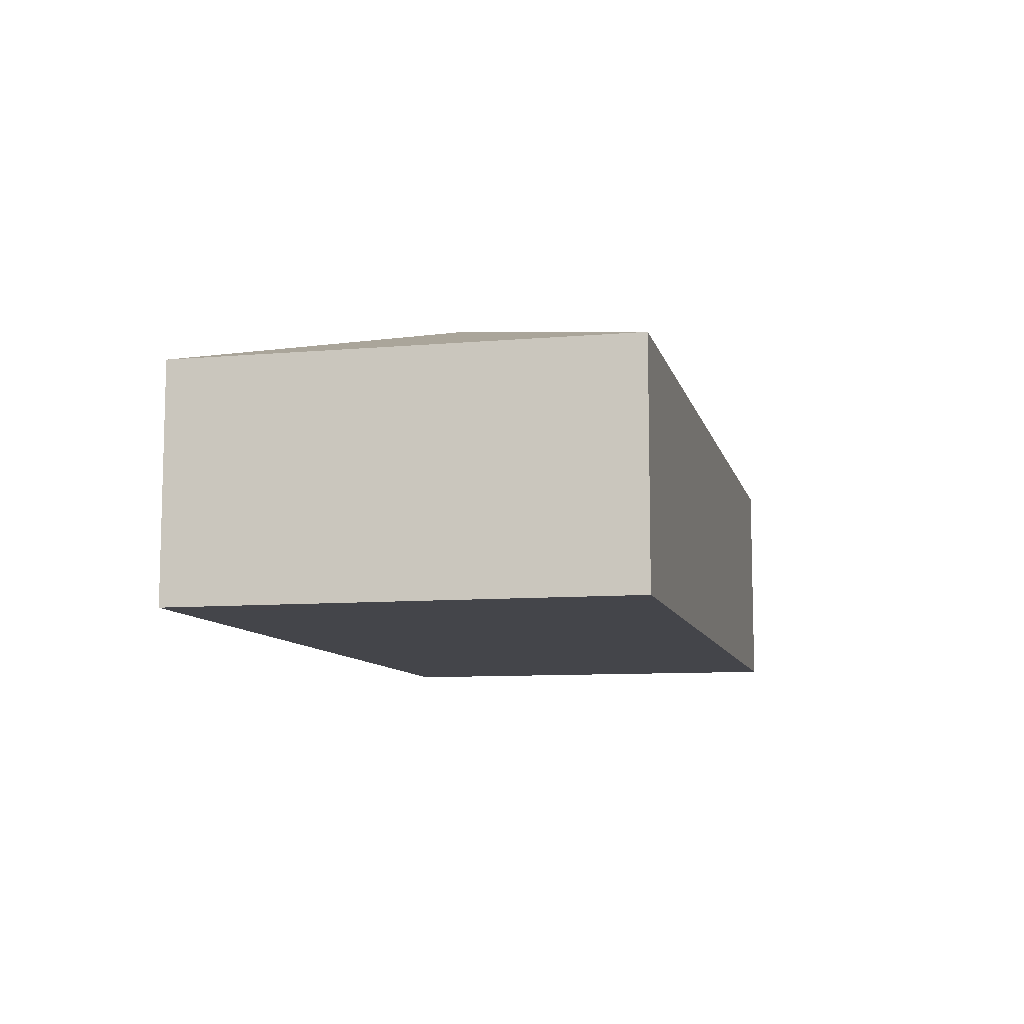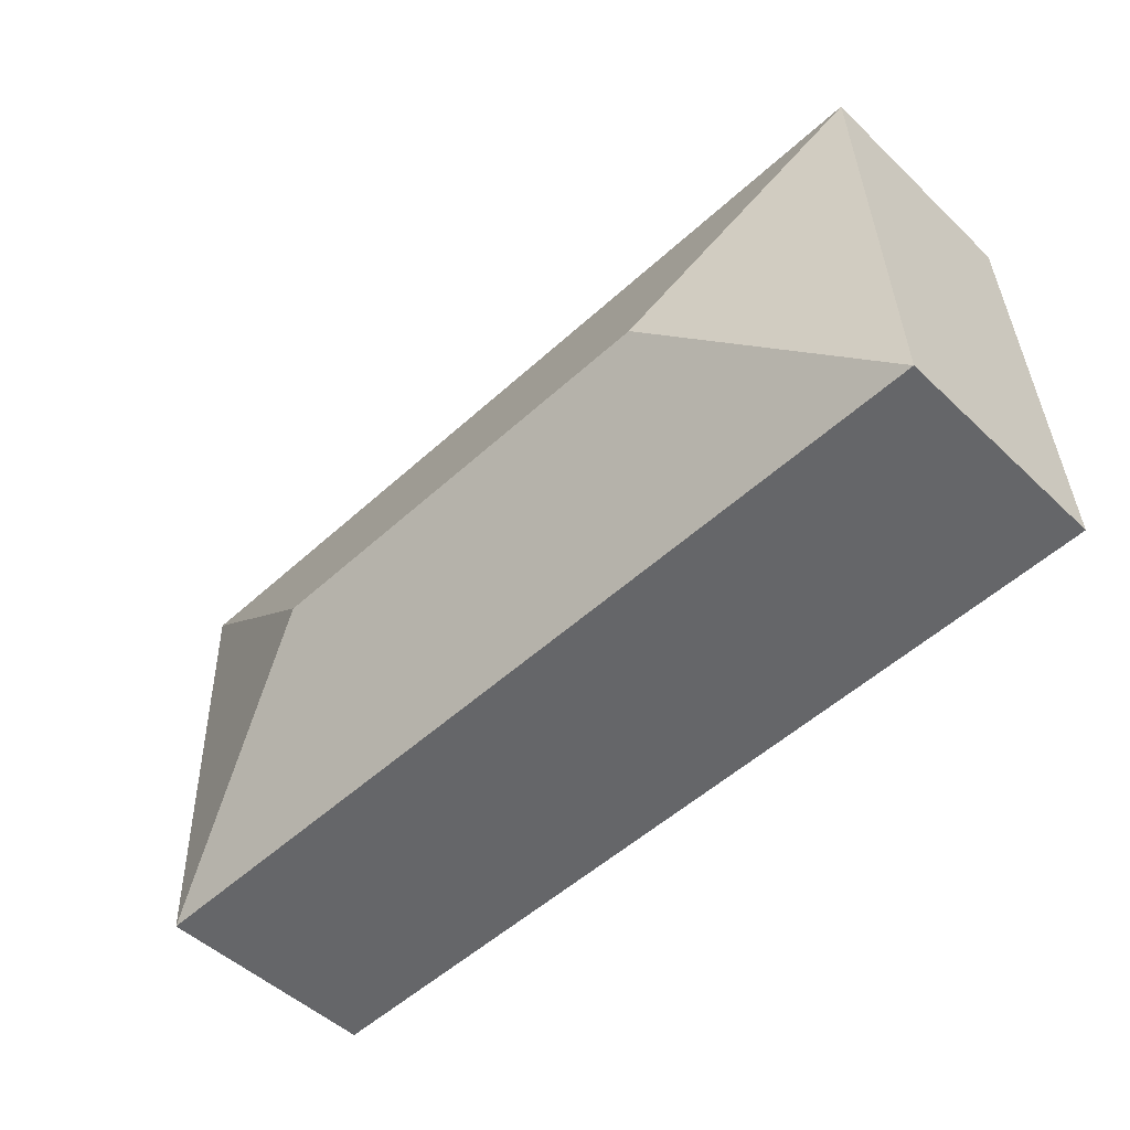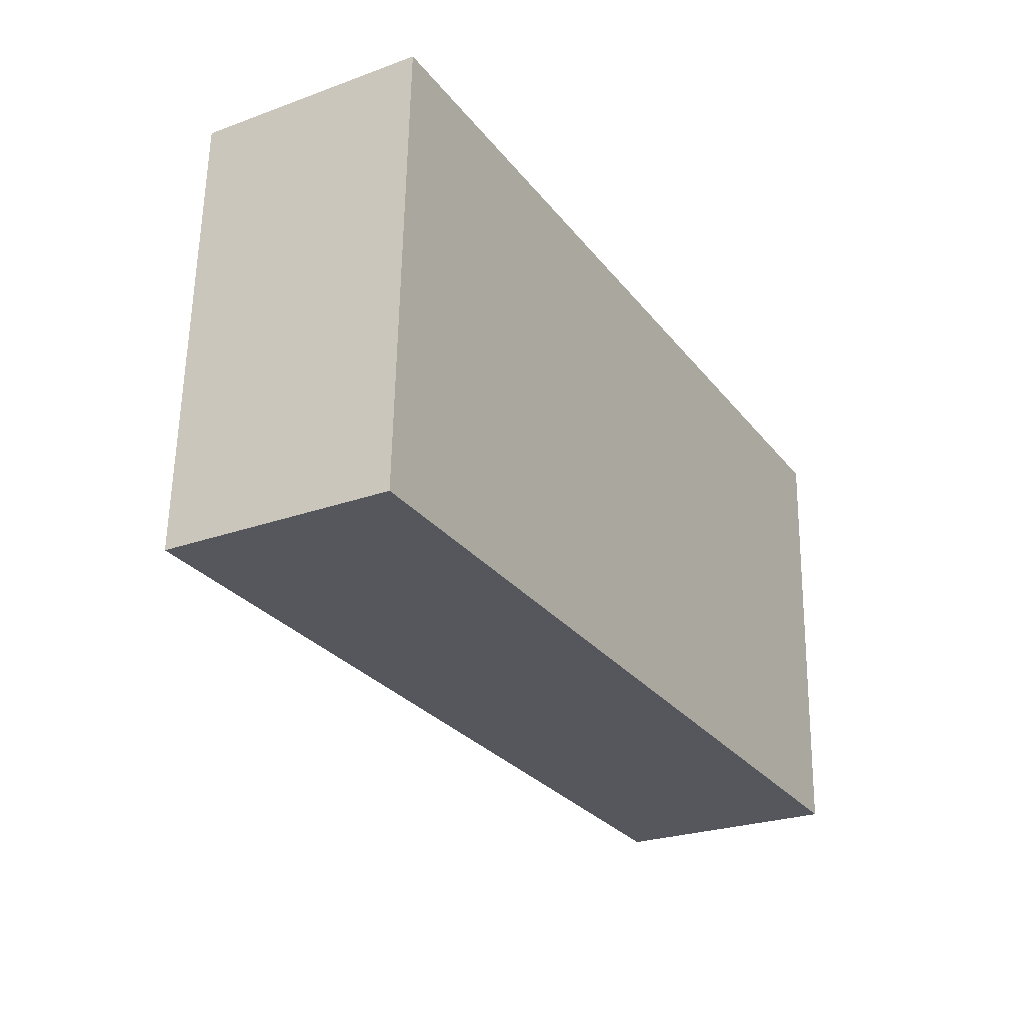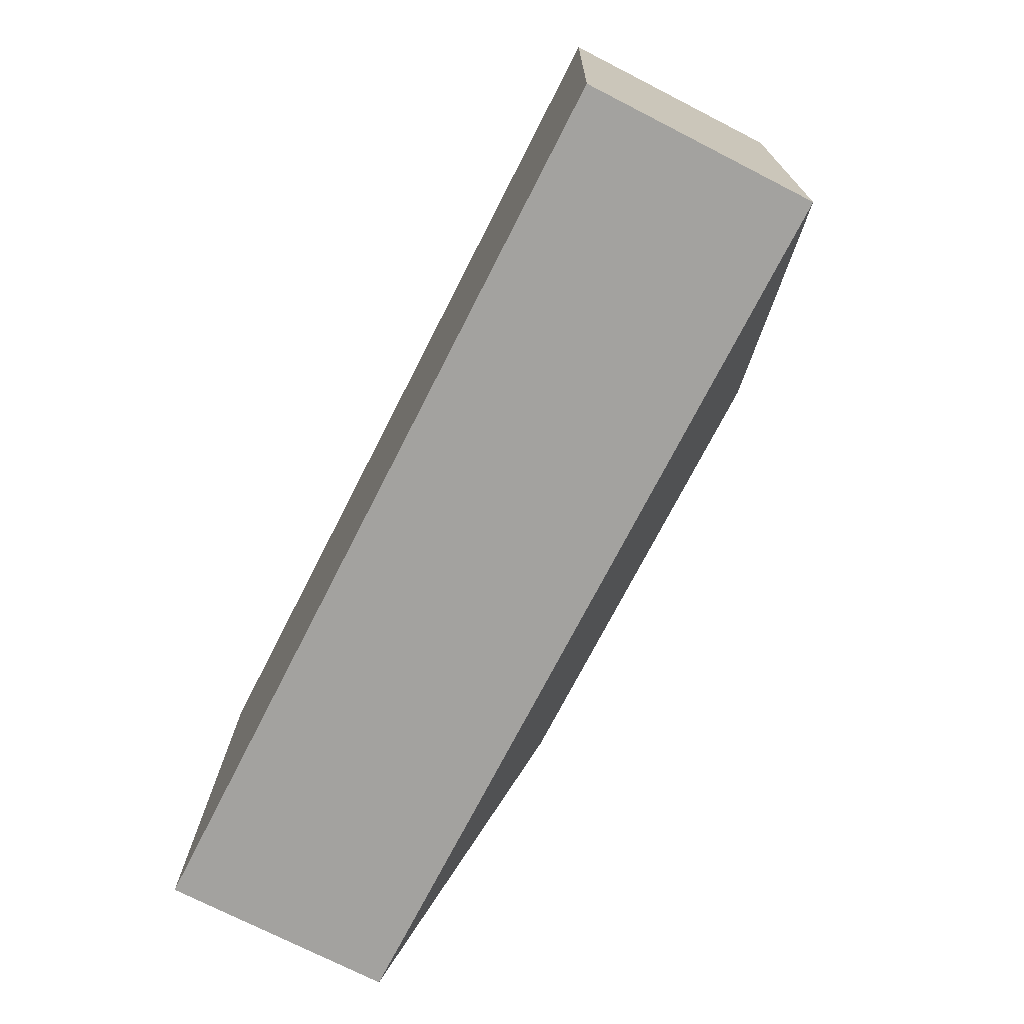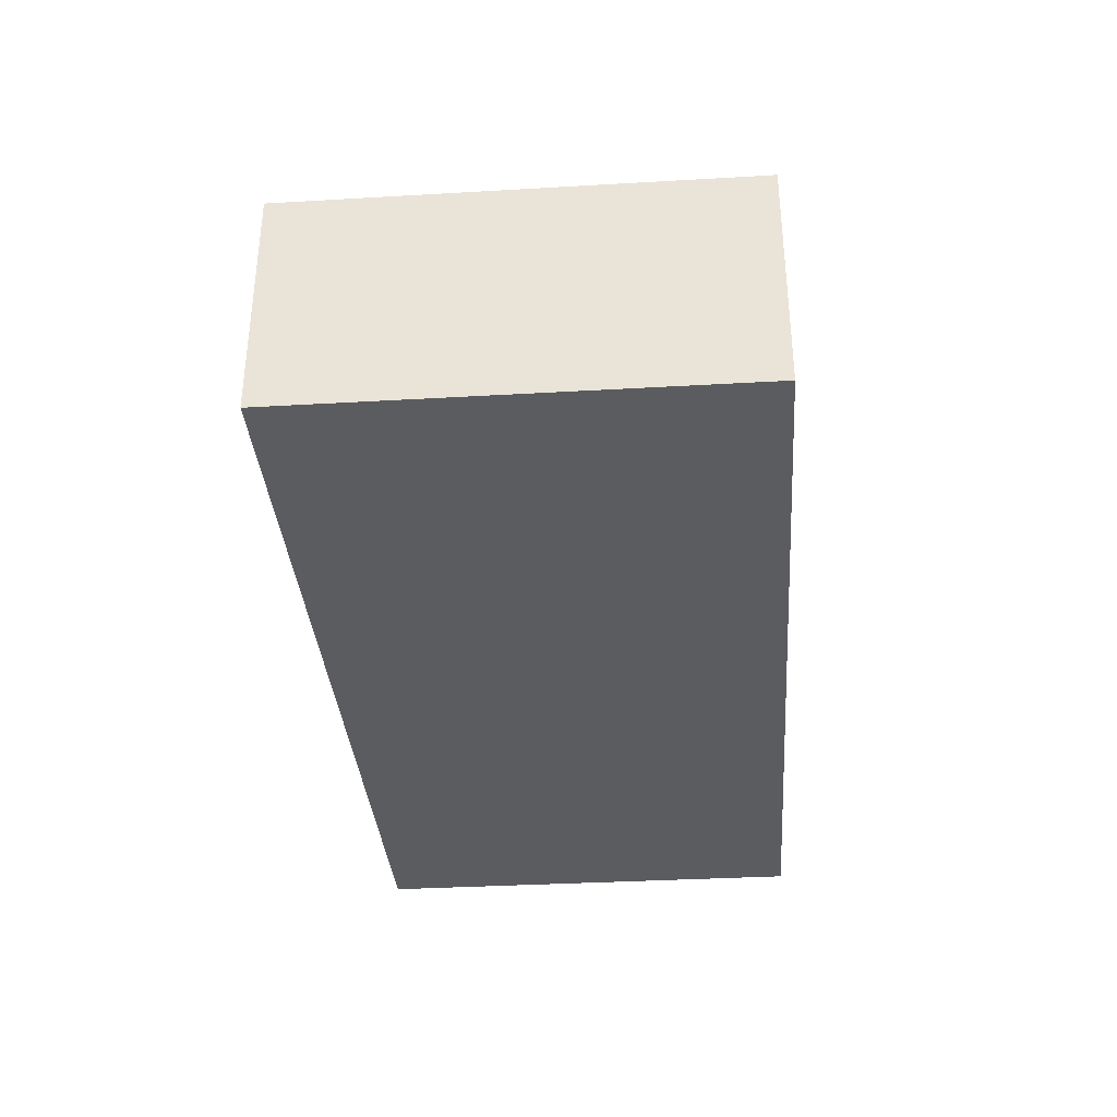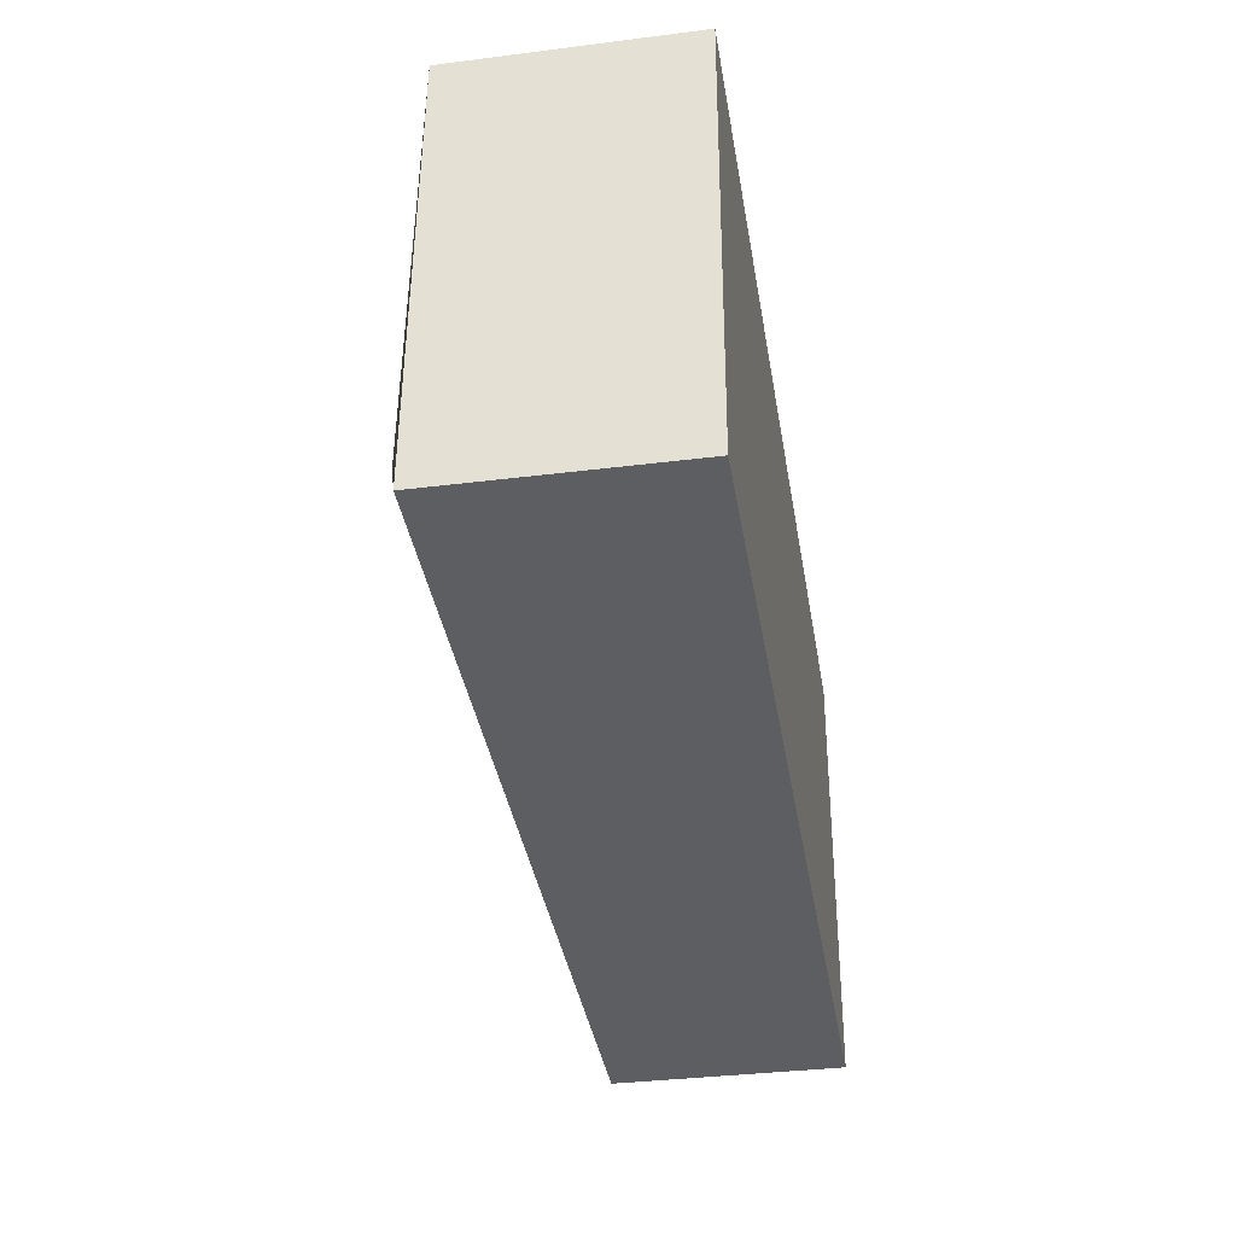
<metadata>
{"format":"obj","ext":"obj","renderer":"f3d","projection":"perspective","resolution":1024,"background":"white","views":[{"elev":-9.2,"azim":105.0,"up":"+Y"},{"elev":-50.3,"azim":-135.9,"up":"+Z"},{"elev":-25.7,"azim":-60.0,"up":"+Z"},{"elev":-74.4,"azim":63.0,"up":"+Z"},{"elev":-34.8,"azim":96.5,"up":"+Y"},{"elev":-35.7,"azim":-80.6,"up":"+Z"}]}
</metadata>
<code>
v  17.89 7.884 5.234
v  0.426 6.03 11.75
v  23.98 6.03 10.9
v  6.088 7.884 5.662
v  0 6.03 3.692e-16
v  23.55 6.03 -0.854
v  23.55 5.229e-17 -0.854
v  0 0 0
v  0.426 -7.195e-16 11.75
v  23.98 -6.672e-16 10.9
g defaultobject
f 1 2 3
f 2 1 4
f 4 5 2
f 1 3 6
f 4 6 5
f 6 4 1
f 7 5 6
f 5 7 8
f 8 2 5
f 2 8 9
f 9 3 2
f 3 9 10
f 10 6 3
f 6 10 7
f 10 8 7
f 8 10 9

</code>
